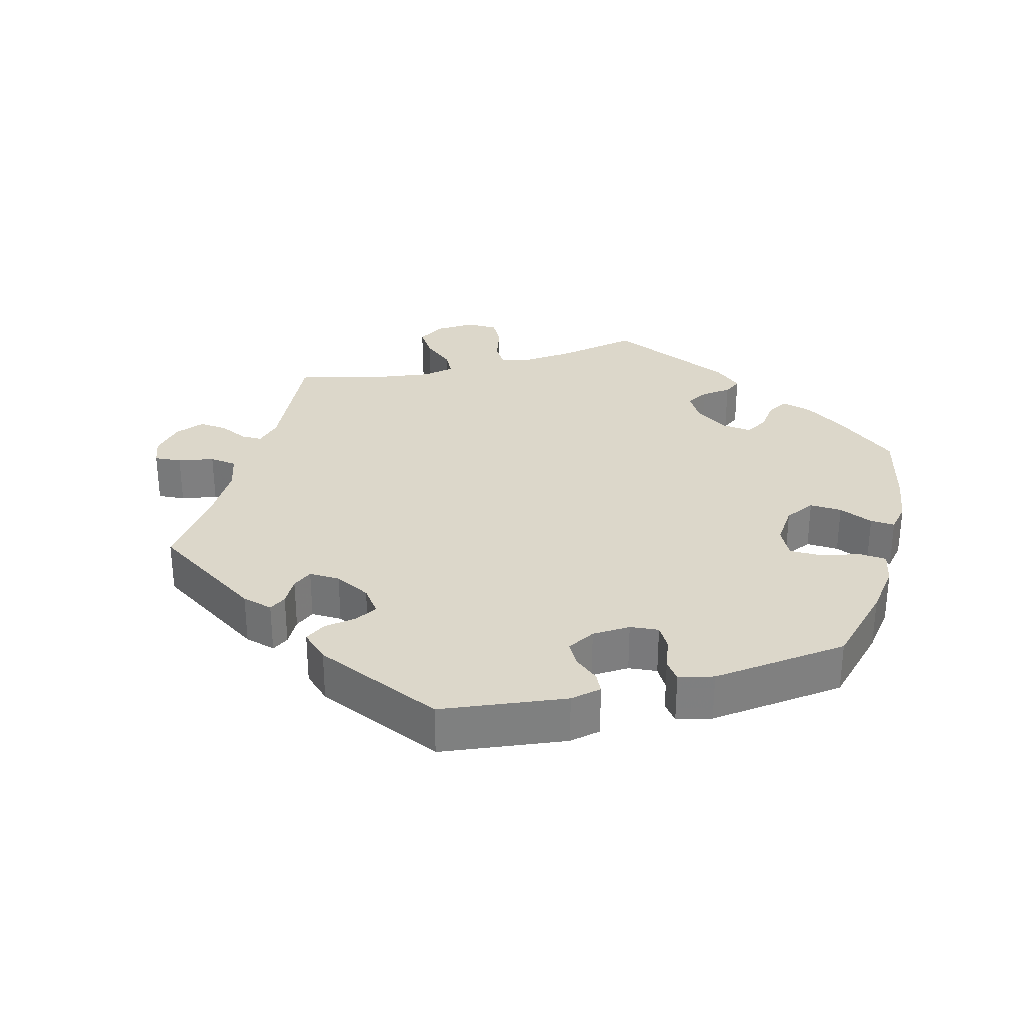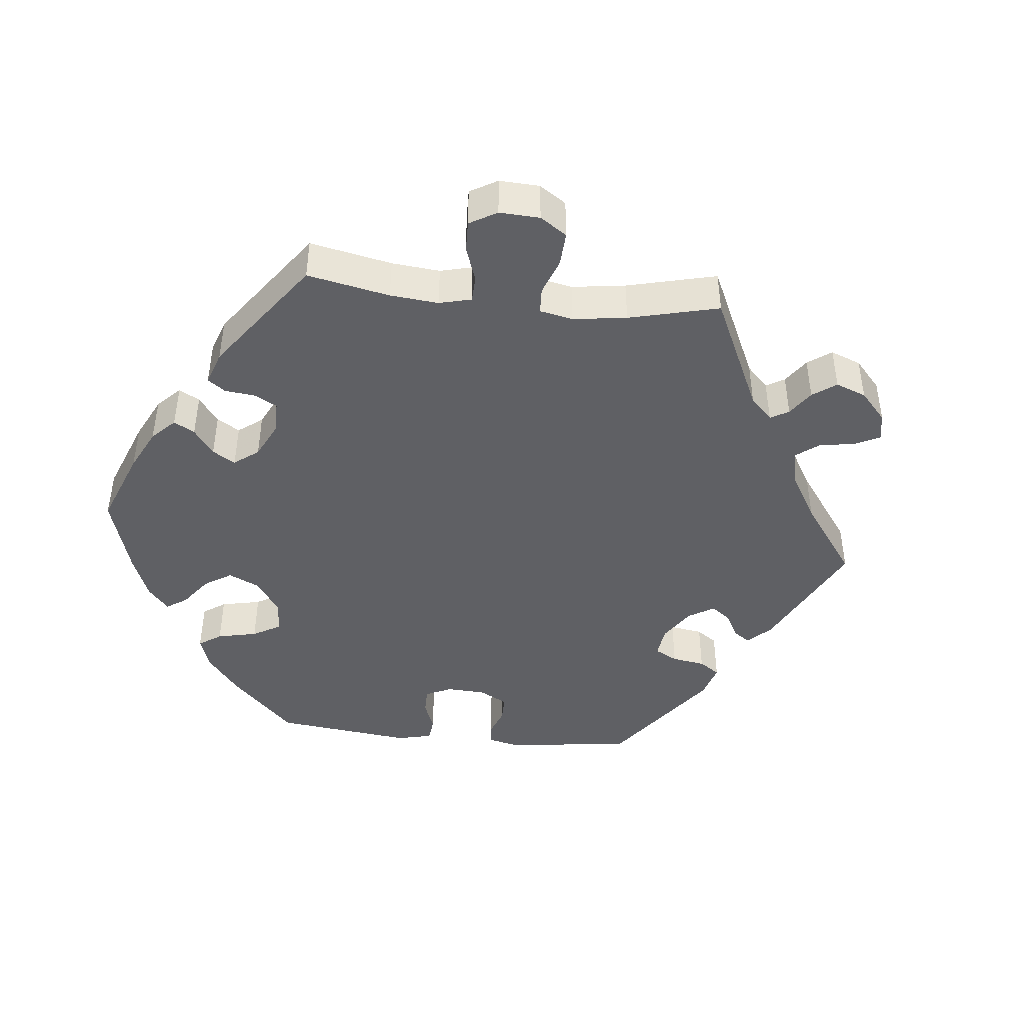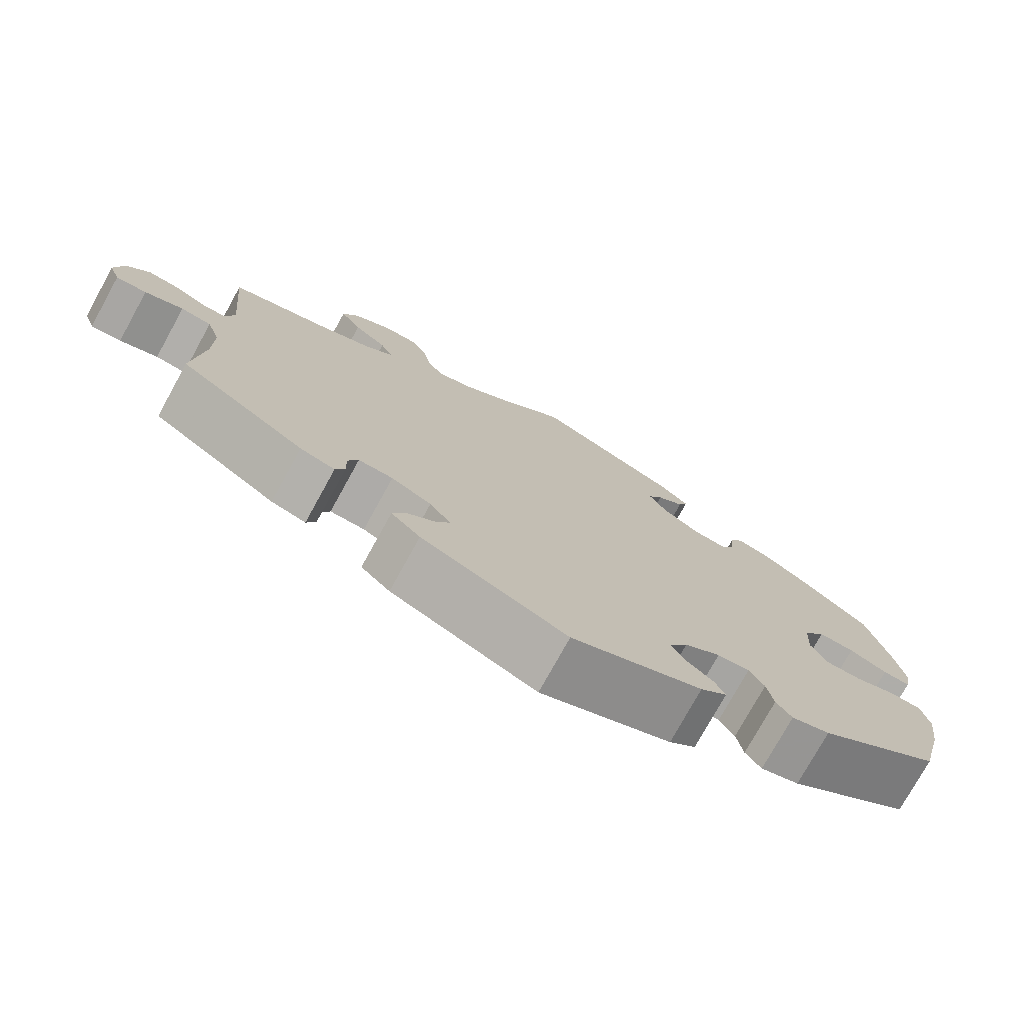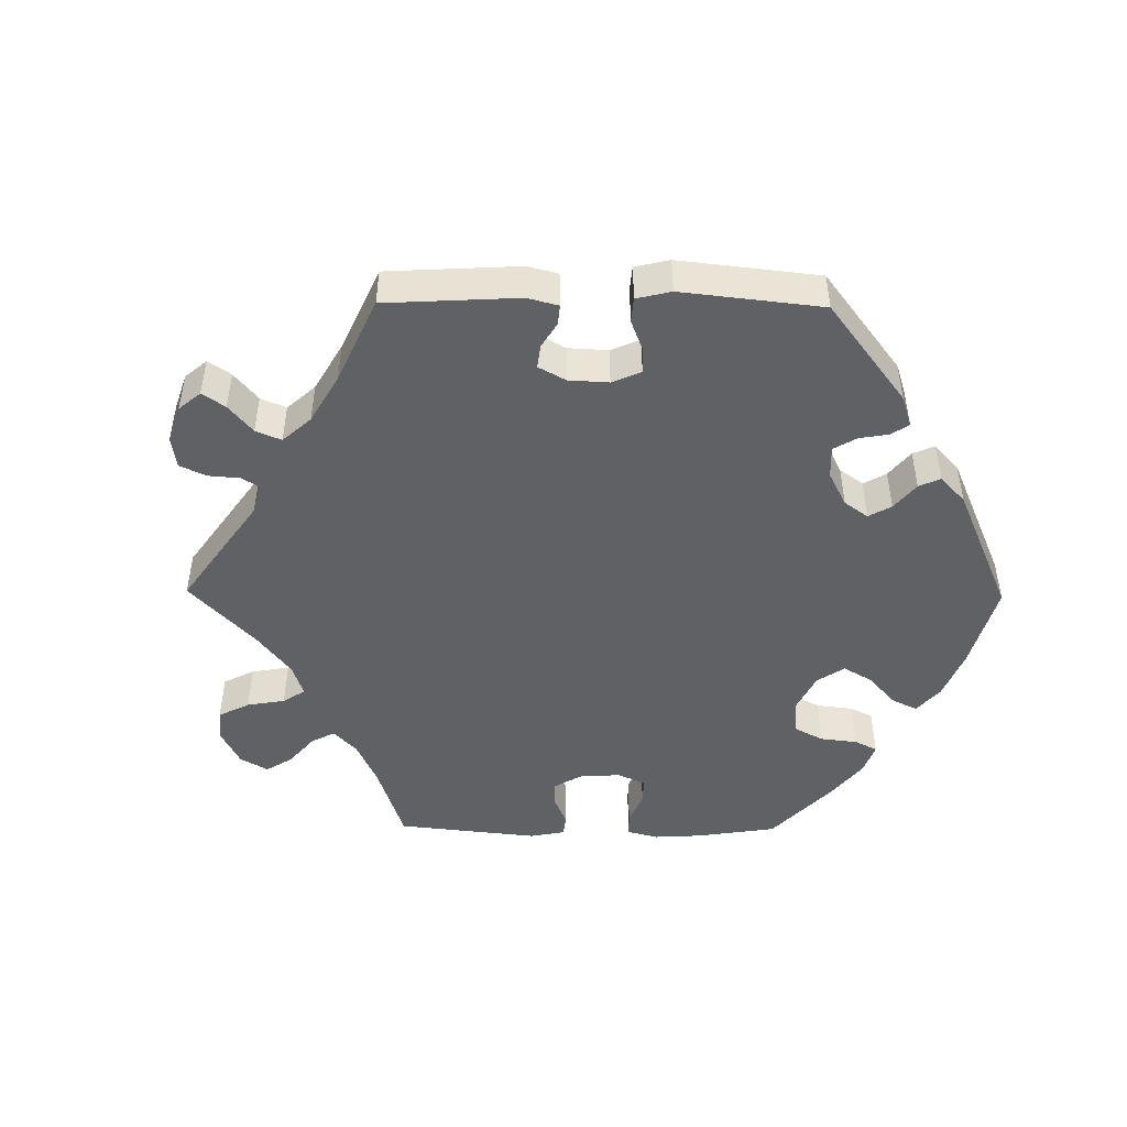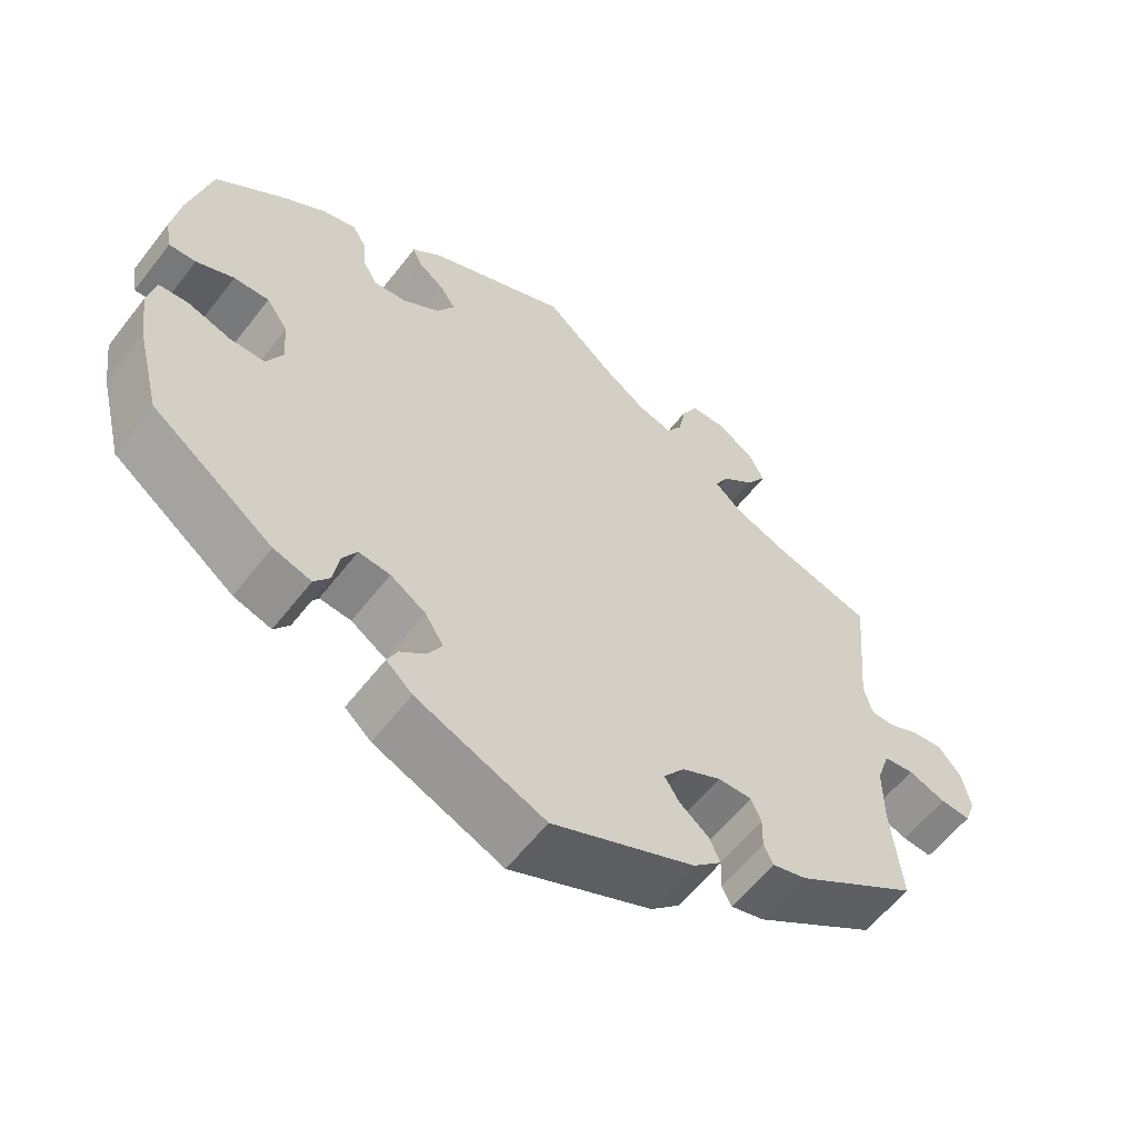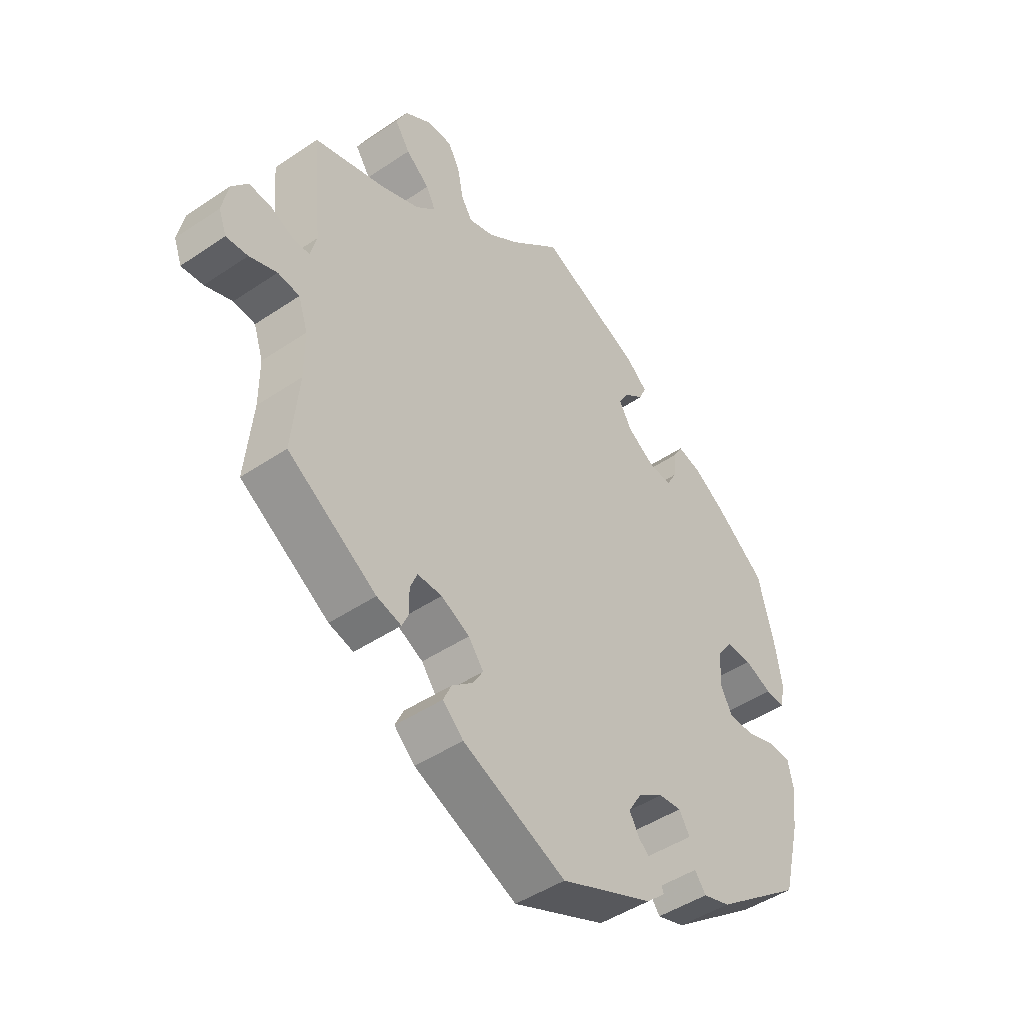
<metadata>
{"format":"obj","ext":"obj","renderer":"f3d","projection":"perspective","resolution":1024,"background":"white","views":[{"elev":30.5,"azim":-164.8,"up":"+Y"},{"elev":-43.8,"azim":24.0,"up":"+Y"},{"elev":-76.1,"azim":151.1,"up":"+Z"},{"elev":-47.8,"azim":149.3,"up":"+Y"},{"elev":-59.1,"azim":-37.5,"up":"+Z"},{"elev":-46.0,"azim":127.8,"up":"+Z"}]}
</metadata>
<code>
v -0.41 0.07 0.361
v -0.354 0.07 0.398
v -0.31 0.07 0.41
v -0.293 0.07 0.381
v -0.288 0.07 0.334
v -0.27 0.07 0.301
v -0.227 0.07 0.306
v -0.179 0.07 0.338
v -0.156 0.07 0.378
v -0.175 0.07 0.409
v -0.21 0.07 0.435
v -0.222 0.07 0.463
v -0.184 0.07 0.496
v 0 0.07 0.578
v 0.089 0.07 0.499
v 0.145 0.07 0.459
v 0.19 0.07 0.446
v 0.21 0.07 0.478
v 0.22 0.07 0.53
v 0.241 0.07 0.569
v 0.286 0.07 0.569
v 0.334 0.07 0.538
v 0.354 0.07 0.497
v 0.327 0.07 0.456
v 0.285 0.07 0.421
v 0.268 0.07 0.388
v 0.304 0.07 0.356
v 0.375 0.07 0.327
v 0.501 0.07 0.29
v 0.484 0.07 0.105
v 0.495 0.07 0.062
v 0.525 0.07 0.062
v 0.565 0.07 0.081
v 0.606 0.07 0.085
v 0.635 0.07 0.049
v 0.646 0.07 -0.005
v 0.632 0.07 -0.043
v 0.593 0.07 -0.04
v 0.544 0.07 -0.022
v 0.505 0.07 -0.027
v 0.488 0.07 -0.078
v 0.488 0.07 -0.157
v 0.501 0.07 -0.289
v 0.342 0.07 -0.393
v 0.298 0.07 -0.405
v 0.286 0.07 -0.379
v 0.287 0.07 -0.337
v 0.274 0.07 -0.306
v 0.23 0.07 -0.307
v 0.179 0.07 -0.333
v 0.152 0.07 -0.369
v 0.171 0.07 -0.4
v 0.208 0.07 -0.43
v 0.223 0.07 -0.462
v 0.186 0.07 -0.497
v 0.001 0.07 -0.578
v -0.166 0.07 -0.507
v -0.2 0.07 -0.476
v -0.187 0.07 -0.449
v -0.154 0.07 -0.422
v -0.135 0.07 -0.389
v -0.159 0.07 -0.35
v -0.205 0.07 -0.32
v -0.246 0.07 -0.316
v -0.265 0.07 -0.348
v -0.273 0.07 -0.395
v -0.293 0.07 -0.422
v -0.342 0.07 -0.407
v -0.5 0.07 -0.289
v -0.531 0.07 -0.166
v -0.541 0.07 -0.092
v -0.531 0.07 -0.044
v -0.492 0.07 -0.041
v -0.437 0.07 -0.059
v -0.391 0.07 -0.059
v -0.37 0.07 -0.017
v -0.374 0.07 0.043
v -0.402 0.07 0.083
v -0.448 0.07 0.081
v -0.497 0.07 0.06
v -0.532 0.07 0.058
v -0.54 0.07 0.102
v -0.529 0.07 0.171
v -0.5 0.07 0.289
v -0.41 0 0.361
v -0.354 0 0.398
v -0.31 0 0.41
v -0.293 0 0.381
v -0.288 0 0.334
v -0.27 0 0.301
v -0.227 0 0.306
v -0.179 0 0.338
v -0.156 0 0.378
v -0.175 0 0.409
v -0.21 0 0.435
v -0.222 0 0.463
v -0.184 0 0.496
v 0 0 0.578
v 0.089 0 0.499
v 0.145 0 0.459
v 0.19 0 0.446
v 0.21 0 0.478
v 0.22 0 0.53
v 0.241 0 0.569
v 0.286 0 0.569
v 0.334 0 0.538
v 0.354 0 0.497
v 0.327 0 0.456
v 0.285 0 0.421
v 0.268 0 0.388
v 0.304 0 0.356
v 0.375 0 0.327
v 0.501 0 0.29
v 0.484 0 0.105
v 0.495 0 0.062
v 0.525 0 0.062
v 0.565 0 0.081
v 0.606 0 0.085
v 0.635 0 0.049
v 0.646 0 -0.005
v 0.632 0 -0.043
v 0.593 0 -0.04
v 0.544 0 -0.022
v 0.505 0 -0.027
v 0.488 0 -0.078
v 0.488 0 -0.157
v 0.501 0 -0.289
v 0.342 0 -0.393
v 0.298 0 -0.405
v 0.286 0 -0.379
v 0.287 0 -0.337
v 0.274 0 -0.306
v 0.23 0 -0.307
v 0.179 0 -0.333
v 0.152 0 -0.369
v 0.171 0 -0.4
v 0.208 0 -0.43
v 0.223 0 -0.462
v 0.186 0 -0.497
v 0.001 0 -0.578
v -0.166 0 -0.507
v -0.2 0 -0.476
v -0.187 0 -0.449
v -0.154 0 -0.422
v -0.135 0 -0.389
v -0.159 0 -0.35
v -0.205 0 -0.32
v -0.246 0 -0.316
v -0.265 0 -0.348
v -0.273 0 -0.395
v -0.293 0 -0.422
v -0.342 0 -0.407
v -0.5 0 -0.289
v -0.531 0 -0.166
v -0.541 0 -0.092
v -0.531 0 -0.044
v -0.492 0 -0.041
v -0.437 0 -0.059
v -0.391 0 -0.059
v -0.37 0 -0.017
v -0.374 0 0.043
v -0.402 0 0.083
v -0.448 0 0.081
v -0.497 0 0.06
v -0.532 0 0.058
v -0.54 0 0.102
v -0.529 0 0.171
v -0.5 0 0.289
f 79 80 81 82
f 78 79 82 83
f 71 72 73 74
f 71 74 75
f 70 71 75
f 69 70 75
f 68 69 75 76
f 65 66 67 68
f 64 65 68 76
f 57 58 59 60
f 57 60 61
f 56 57 61
f 55 56 61 62
f 52 53 54 55
f 51 52 55 62
f 44 45 46 47
f 42 43 44 47
f 41 42 47 48
f 40 41 48 49
f 36 37 38 39
f 36 39 40
f 35 36 40
f 32 33 34 35
f 31 32 35 40
f 30 31 40 49
f 28 29 30 49
f 22 23 24 25
f 22 25 26
f 21 22 26
f 18 19 20 21
f 17 18 21 26
f 16 17 26 27
f 12 13 14 15
f 10 11 12 15
f 9 10 15 16
f 8 9 16 27
f 2 3 4 5
f 2 5 6
f 1 2 6
f 78 83 84 1
f 63 64 76 77
f 51 62 63 77
f 50 51 77 78
f 7 8 27 28
f 6 7 28 49
f 49 50 78
f 1 6 49 78
f 166 165 164 163
f 167 166 163 162
f 158 157 156 155
f 159 158 155
f 159 155 154
f 159 154 153
f 160 159 153 152
f 152 151 150 149
f 160 152 149 148
f 144 143 142 141
f 145 144 141
f 145 141 140
f 146 145 140 139
f 139 138 137 136
f 146 139 136 135
f 131 130 129 128
f 131 128 127 126
f 132 131 126 125
f 133 132 125 124
f 123 122 121 120
f 124 123 120
f 124 120 119
f 119 118 117 116
f 124 119 116 115
f 133 124 115 114
f 133 114 113 112
f 109 108 107 106
f 110 109 106
f 110 106 105
f 105 104 103 102
f 110 105 102 101
f 111 110 101 100
f 99 98 97 96
f 99 96 95 94
f 100 99 94 93
f 111 100 93 92
f 89 88 87 86
f 90 89 86
f 90 86 85
f 85 168 167 162
f 161 160 148 147
f 161 147 146 135
f 162 161 135 134
f 112 111 92 91
f 133 112 91 90
f 162 134 133
f 162 133 90 85
f 1 85 86 2
f 2 86 87 3
f 3 87 88 4
f 4 88 89 5
f 5 89 90 6
f 6 90 91 7
f 7 91 92 8
f 8 92 93 9
f 9 93 94 10
f 10 94 95 11
f 11 95 96 12
f 12 96 97 13
f 13 97 98 14
f 14 98 99 15
f 15 99 100 16
f 16 100 101 17
f 17 101 102 18
f 18 102 103 19
f 19 103 104 20
f 20 104 105 21
f 21 105 106 22
f 22 106 107 23
f 23 107 108 24
f 24 108 109 25
f 25 109 110 26
f 26 110 111 27
f 27 111 112 28
f 28 112 113 29
f 29 113 114 30
f 30 114 115 31
f 31 115 116 32
f 32 116 117 33
f 33 117 118 34
f 34 118 119 35
f 35 119 120 36
f 36 120 121 37
f 37 121 122 38
f 38 122 123 39
f 39 123 124 40
f 40 124 125 41
f 41 125 126 42
f 42 126 127 43
f 43 127 128 44
f 44 128 129 45
f 45 129 130 46
f 46 130 131 47
f 47 131 132 48
f 48 132 133 49
f 49 133 134 50
f 50 134 135 51
f 51 135 136 52
f 52 136 137 53
f 53 137 138 54
f 54 138 139 55
f 55 139 140 56
f 56 140 141 57
f 57 141 142 58
f 58 142 143 59
f 59 143 144 60
f 60 144 145 61
f 61 145 146 62
f 62 146 147 63
f 63 147 148 64
f 64 148 149 65
f 65 149 150 66
f 66 150 151 67
f 67 151 152 68
f 68 152 153 69
f 69 153 154 70
f 70 154 155 71
f 71 155 156 72
f 72 156 157 73
f 73 157 158 74
f 74 158 159 75
f 75 159 160 76
f 76 160 161 77
f 77 161 162 78
f 78 162 163 79
f 79 163 164 80
f 80 164 165 81
f 81 165 166 82
f 82 166 167 83
f 83 167 168 84
f 84 168 85 1

</code>
